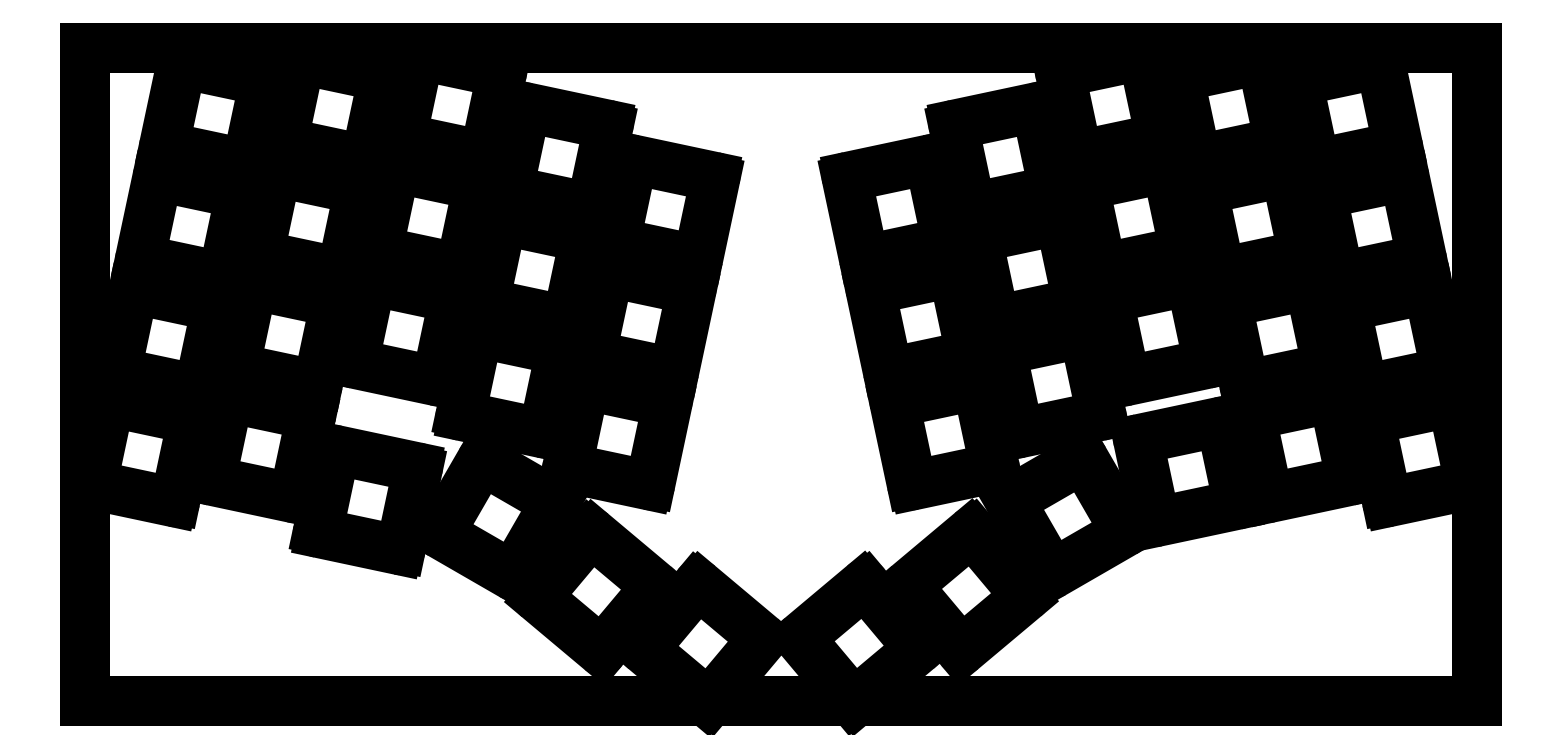
<metadata>
{"format":"dxf","ext":"dxf","renderer":"ezdxf+matplotlib","layout":"modelspace","background":"white","min_lineweight":24,"dpi":150}
</metadata>
<code>
0
SECTION
2
ENTITIES
0
LINE
8
0
10
71.66
20
-16.9
11
84.38
21
-19.6
0
LINE
8
0
10
68.75
20
-30.59
11
81.47
21
-33.29
0
LINE
8
0
10
71.07
20
-17.28
11
68.37
21
-30
0
LINE
8
0
10
84.76
20
-20.19
11
82.06
21
-32.91
0
ARC
8
0
10
71.56
20
-17.39
40
0.5
50
78
51
168
0
ARC
8
0
10
84.28
20
-20.09
40
0.5
50
348
51
78
0
ARC
8
0
10
68.86
20
-30.1
40
0.5
50
168
51
258
0
ARC
8
0
10
81.57
20
-32.8
40
0.5
50
258
51
348
0
LINE
8
0
10
52.04
20
-17.59
11
64.76
21
-20.3
0
LINE
8
0
10
49.13
20
-31.29
11
61.84
21
-33.99
0
LINE
8
0
10
51.45
20
-17.98
11
48.74
21
-30.7
0
LINE
8
0
10
65.14
20
-20.89
11
62.44
21
-33.61
0
ARC
8
0
10
51.94
20
-18.08
40
0.5
50
78
51
168
0
ARC
8
0
10
64.65
20
-20.79
40
0.5
50
348
51
78
0
ARC
8
0
10
49.23
20
-30.8
40
0.5
50
168
51
258
0
ARC
8
0
10
61.95
20
-33.5
40
0.5
50
258
51
348
0
LINE
8
0
10
89.31
20
-25.52
11
102
21
-28.22
0
LINE
8
0
10
86.4
20
-39.21
11
99.11
21
-41.91
0
LINE
8
0
10
88.71
20
-25.9
11
86.01
21
-38.62
0
LINE
8
0
10
102.4
20
-28.81
11
99.7
21
-41.53
0
ARC
8
0
10
89.2
20
-26
40
0.5
50
78
51
168
0
ARC
8
0
10
101.9
20
-28.71
40
0.5
50
348
51
78
0
ARC
8
0
10
86.5
20
-38.72
40
0.5
50
168
51
258
0
ARC
8
0
10
99.22
20
-41.42
40
0.5
50
258
51
348
0
LINE
8
0
10
32.42
20
-18.29
11
45.13
21
-20.99
0
LINE
8
0
10
29.5
20
-31.99
11
42.22
21
-34.69
0
LINE
8
0
10
31.82
20
-18.68
11
29.12
21
-31.39
0
LINE
8
0
10
45.52
20
-21.59
11
42.81
21
-34.3
0
ARC
8
0
10
32.31
20
-18.78
40
0.5
50
78
51
168
0
ARC
8
0
10
45.03
20
-21.48
40
0.5
50
348
51
78
0
ARC
8
0
10
29.61
20
-31.5
40
0.5
50
168
51
258
0
ARC
8
0
10
42.32
20
-34.2
40
0.5
50
258
51
348
0
LINE
8
0
10
107
20
-34.13
11
119.7
21
-36.84
0
LINE
8
0
10
104
20
-47.83
11
116.8
21
-50.53
0
LINE
8
0
10
106.4
20
-34.52
11
103.7
21
-47.24
0
LINE
8
0
10
120.1
20
-37.43
11
117.3
21
-50.15
0
ARC
8
0
10
106.8
20
-34.62
40
0.5
50
78
51
168
0
ARC
8
0
10
119.6
20
-37.33
40
0.5
50
348
51
78
0
ARC
8
0
10
104.1
20
-47.34
40
0.5
50
168
51
258
0
ARC
8
0
10
116.9
20
-50.04
40
0.5
50
258
51
348
0
LINE
8
0
10
67.7
20
-35.53
11
80.42
21
-38.23
0
LINE
8
0
10
64.79
20
-49.22
11
77.51
21
-51.93
0
LINE
8
0
10
67.11
20
-35.92
11
64.41
21
-48.63
0
LINE
8
0
10
80.8
20
-38.83
11
78.1
21
-51.54
0
ARC
8
0
10
67.6
20
-36.02
40
0.5
50
78
51
168
0
ARC
8
0
10
80.31
20
-38.72
40
0.5
50
348
51
78
0
ARC
8
0
10
64.9
20
-48.74
40
0.5
50
168
51
258
0
ARC
8
0
10
77.61
20
-51.44
40
0.5
50
258
51
348
0
LINE
8
0
10
48.08
20
-36.23
11
60.79
21
-38.93
0
LINE
8
0
10
45.17
20
-49.92
11
57.88
21
-52.63
0
LINE
8
0
10
47.49
20
-36.61
11
44.78
21
-49.33
0
LINE
8
0
10
61.18
20
-39.52
11
58.48
21
-52.24
0
ARC
8
0
10
47.97
20
-36.72
40
0.5
50
78
51
168
0
ARC
8
0
10
60.69
20
-39.42
40
0.5
50
348
51
78
0
ARC
8
0
10
45.27
20
-49.43
40
0.5
50
168
51
258
0
ARC
8
0
10
57.99
20
-52.14
40
0.5
50
258
51
348
0
LINE
8
0
10
85.35
20
-44.15
11
98.06
21
-46.85
0
LINE
8
0
10
82.44
20
-57.84
11
95.15
21
-60.55
0
LINE
8
0
10
84.75
20
-44.53
11
82.05
21
-57.25
0
LINE
8
0
10
98.45
20
-47.45
11
95.74
21
-60.16
0
ARC
8
0
10
85.24
20
-44.64
40
0.5
50
78
51
168
0
ARC
8
0
10
97.96
20
-47.34
40
0.5
50
348
51
78
0
ARC
8
0
10
82.54
20
-57.35
40
0.5
50
168
51
258
0
ARC
8
0
10
95.26
20
-60.06
40
0.5
50
258
51
348
0
LINE
8
0
10
28.45
20
-36.93
11
41.17
21
-39.63
0
LINE
8
0
10
25.54
20
-50.62
11
38.26
21
-53.32
0
LINE
8
0
10
27.86
20
-37.31
11
25.16
21
-50.03
0
LINE
8
0
10
41.56
20
-40.22
11
38.85
21
-52.94
0
ARC
8
0
10
28.35
20
-37.41
40
0.5
50
78
51
168
0
ARC
8
0
10
41.07
20
-40.12
40
0.5
50
348
51
78
0
ARC
8
0
10
25.65
20
-50.13
40
0.5
50
168
51
258
0
ARC
8
0
10
38.36
20
-52.83
40
0.5
50
258
51
348
0
LINE
8
0
10
103
20
-52.77
11
115.7
21
-55.47
0
LINE
8
0
10
100.1
20
-66.46
11
112.8
21
-69.17
0
LINE
8
0
10
102.4
20
-53.15
11
99.69
21
-65.87
0
LINE
8
0
10
116.1
20
-56.06
11
113.4
21
-68.78
0
ARC
8
0
10
102.9
20
-53.26
40
0.5
50
78
51
168
0
ARC
8
0
10
115.6
20
-55.96
40
0.5
50
348
51
78
0
ARC
8
0
10
100.2
20
-65.97
40
0.5
50
168
51
258
0
ARC
8
0
10
112.9
20
-68.68
40
0.5
50
258
51
348
0
LINE
8
0
10
63.74
20
-54.16
11
76.46
21
-56.87
0
LINE
8
0
10
60.83
20
-67.86
11
73.55
21
-70.56
0
LINE
8
0
10
63.15
20
-54.55
11
60.45
21
-67.27
0
LINE
8
0
10
76.84
20
-57.46
11
74.14
21
-70.18
0
ARC
8
0
10
63.64
20
-54.65
40
0.5
50
78
51
168
0
ARC
8
0
10
76.35
20
-57.36
40
0.5
50
348
51
78
0
ARC
8
0
10
60.93
20
-67.37
40
0.5
50
168
51
258
0
ARC
8
0
10
73.65
20
-70.07
40
0.5
50
258
51
348
0
LINE
8
0
10
44.12
20
-54.86
11
56.83
21
-57.56
0
LINE
8
0
10
41.21
20
-68.56
11
53.92
21
-71.26
0
LINE
8
0
10
43.52
20
-55.25
11
40.82
21
-67.96
0
LINE
8
0
10
57.22
20
-58.16
11
54.52
21
-70.87
0
ARC
8
0
10
44.01
20
-55.35
40
0.5
50
78
51
168
0
ARC
8
0
10
56.73
20
-58.05
40
0.5
50
348
51
78
0
ARC
8
0
10
41.31
20
-68.07
40
0.5
50
168
51
258
0
ARC
8
0
10
54.03
20
-70.77
40
0.5
50
258
51
348
0
LINE
8
0
10
81.39
20
-62.78
11
94.1
21
-65.49
0
LINE
8
0
10
78.47
20
-76.48
11
91.19
21
-79.18
0
LINE
8
0
10
80.79
20
-63.17
11
78.09
21
-75.88
0
LINE
8
0
10
94.49
20
-66.08
11
91.78
21
-78.8
0
ARC
8
0
10
81.28
20
-63.27
40
0.5
50
78
51
168
0
ARC
8
0
10
94
20
-65.98
40
0.5
50
348
51
78
0
ARC
8
0
10
78.58
20
-75.99
40
0.5
50
168
51
258
0
ARC
8
0
10
91.29
20
-78.69
40
0.5
50
258
51
348
0
LINE
8
0
10
24.49
20
-55.56
11
37.21
21
-58.26
0
LINE
8
0
10
21.58
20
-69.25
11
34.3
21
-71.96
0
LINE
8
0
10
23.9
20
-55.94
11
21.2
21
-68.66
0
LINE
8
0
10
37.59
20
-58.86
11
34.89
21
-71.57
0
ARC
8
0
10
24.39
20
-56.05
40
0.5
50
78
51
168
0
ARC
8
0
10
37.11
20
-58.75
40
0.5
50
348
51
78
0
ARC
8
0
10
21.69
20
-68.76
40
0.5
50
168
51
258
0
ARC
8
0
10
34.4
20
-71.47
40
0.5
50
258
51
348
0
LINE
8
0
10
99.03
20
-71.4
11
111.7
21
-74.11
0
LINE
8
0
10
96.12
20
-85.1
11
108.8
21
-87.8
0
LINE
8
0
10
98.44
20
-71.79
11
95.73
21
-84.5
0
LINE
8
0
10
112.1
20
-74.7
11
109.4
21
-87.41
0
ARC
8
0
10
98.92
20
-71.89
40
0.5
50
78
51
168
0
ARC
8
0
10
111.6
20
-74.59
40
0.5
50
348
51
78
0
ARC
8
0
10
96.22
20
-84.61
40
0.5
50
168
51
258
0
ARC
8
0
10
108.9
20
-87.31
40
0.5
50
258
51
348
0
LINE
8
0
10
40.16
20
-73.5
11
52.87
21
-76.2
0
LINE
8
0
10
37.25
20
-87.19
11
49.96
21
-89.89
0
LINE
8
0
10
39.56
20
-73.88
11
36.86
21
-86.6
0
LINE
8
0
10
53.26
20
-76.79
11
50.56
21
-89.51
0
ARC
8
0
10
40.05
20
-73.98
40
0.5
50
78
51
168
0
ARC
8
0
10
52.77
20
-76.69
40
0.5
50
348
51
78
0
ARC
8
0
10
37.35
20
-86.7
40
0.5
50
168
51
258
0
ARC
8
0
10
50.07
20
-89.4
40
0.5
50
258
51
348
0
LINE
8
0
10
20.53
20
-74.19
11
33.25
21
-76.9
0
LINE
8
0
10
17.62
20
-87.89
11
30.34
21
-90.59
0
LINE
8
0
10
19.94
20
-74.58
11
17.24
21
-87.29
0
LINE
8
0
10
33.63
20
-77.49
11
30.93
21
-90.21
0
ARC
8
0
10
20.43
20
-74.68
40
0.5
50
78
51
168
0
ARC
8
0
10
33.15
20
-77.39
40
0.5
50
348
51
78
0
ARC
8
0
10
17.73
20
-87.4
40
0.5
50
168
51
258
0
ARC
8
0
10
30.44
20
-90.1
40
0.5
50
258
51
348
0
LINE
8
0
10
57.8
20
-82.11
11
70.52
21
-84.82
0
LINE
8
0
10
54.89
20
-95.81
11
67.61
21
-98.51
0
LINE
8
0
10
57.21
20
-82.5
11
54.5
21
-95.22
0
LINE
8
0
10
70.9
20
-85.41
11
68.2
21
-98.13
0
ARC
8
0
10
57.7
20
-82.6
40
0.5
50
78
51
168
0
ARC
8
0
10
70.41
20
-85.31
40
0.5
50
348
51
78
0
ARC
8
0
10
54.99
20
-95.32
40
0.5
50
168
51
258
0
ARC
8
0
10
67.71
20
-98.02
40
0.5
50
258
51
348
0
LINE
8
0
10
81.95
20
-83.94
11
93.21
21
-90.44
0
LINE
8
0
10
74.95
20
-96.07
11
86.21
21
-102.6
0
LINE
8
0
10
81.27
20
-84.13
11
74.77
21
-95.38
0
LINE
8
0
10
93.39
20
-91.13
11
86.89
21
-102.4
0
ARC
8
0
10
81.7
20
-84.38
40
0.5
50
60
51
150
0
ARC
8
0
10
92.96
20
-90.88
40
0.5
50
330
51
60
0
ARC
8
0
10
75.2
20
-95.63
40
0.5
50
150
51
240
0
ARC
8
0
10
86.46
20
-102.1
40
0.5
50
240
51
330
0
LINE
8
0
10
117.6
20
-104.5
11
127.6
21
-112.9
0
LINE
8
0
10
108.6
20
-115.2
11
118.6
21
-123.6
0
LINE
8
0
10
116.9
20
-104.6
11
108.6
21
-114.5
0
LINE
8
0
10
127.7
20
-113.6
11
119.3
21
-123.5
0
ARC
8
0
10
117.3
20
-104.9
40
0.5
50
50
51
140
0
ARC
8
0
10
127.3
20
-113.3
40
0.5
50
320
51
50
0
ARC
8
0
10
109
20
-114.9
40
0.5
50
140
51
230
0
ARC
8
0
10
118.9
20
-123.2
40
0.5
50
230
51
320
0
LINE
8
0
10
99.99
20
-95.92
11
110
21
-104.3
0
LINE
8
0
10
90.99
20
-106.6
11
101
21
-115
0
LINE
8
0
10
99.29
20
-95.98
11
90.93
21
-105.9
0
LINE
8
0
10
110
20
-105
11
101.7
21
-114.9
0
ARC
8
0
10
99.67
20
-96.3
40
0.5
50
50
51
140
0
ARC
8
0
10
109.6
20
-104.7
40
0.5
50
320
51
50
0
ARC
8
0
10
91.31
20
-106.3
40
0.5
50
140
51
230
0
ARC
8
0
10
101.3
20
-114.6
40
0.5
50
230
51
320
0
LINE
8
0
10
134.4
20
-112.8
11
144.4
21
-104.5
0
LINE
8
0
10
143.4
20
-123.5
11
153.4
21
-115.2
0
LINE
8
0
10
134.3
20
-113.5
11
142.7
21
-123.5
0
LINE
8
0
10
145.1
20
-104.5
11
153.4
21
-114.5
0
ARC
8
0
10
134.7
20
-113.2
40
0.5
50
130
51
220
0
ARC
8
0
10
144.7
20
-104.8
40
0.5
50
40
51
130
0
ARC
8
0
10
143.1
20
-123.2
40
0.5
50
220
51
310
0
ARC
8
0
10
153
20
-114.8
40
0.5
50
310
51
40
0
LINE
8
0
10
152.1
20
-104.2
11
162.1
21
-95.8
0
LINE
8
0
10
161.1
20
-114.9
11
171.1
21
-106.5
0
LINE
8
0
10
152.1
20
-104.9
11
160.4
21
-114.8
0
LINE
8
0
10
162.8
20
-95.86
11
171.2
21
-105.8
0
ARC
8
0
10
152.5
20
-104.5
40
0.5
50
130
51
220
0
ARC
8
0
10
162.4
20
-96.18
40
0.5
50
40
51
130
0
ARC
8
0
10
160.8
20
-114.5
40
0.5
50
220
51
310
0
ARC
8
0
10
170.8
20
-106.1
40
0.5
50
310
51
40
0
LINE
8
0
10
169.2
20
-90.16
11
180.5
21
-83.66
0
LINE
8
0
10
176.2
20
-102.3
11
187.5
21
-95.78
0
LINE
8
0
10
169
20
-90.84
11
175.5
21
-102.1
0
LINE
8
0
10
181.2
20
-83.84
11
187.7
21
-95.1
0
ARC
8
0
10
169.5
20
-90.59
40
0.5
50
120
51
210
0
ARC
8
0
10
180.7
20
-84.09
40
0.5
50
30
51
120
0
ARC
8
0
10
176
20
-101.8
40
0.5
50
210
51
300
0
ARC
8
0
10
187.2
20
-95.35
40
0.5
50
300
51
30
0
LINE
8
0
10
177.6
20
-19.6
11
190.3
21
-16.9
0
LINE
8
0
10
180.5
20
-33.29
11
193.2
21
-30.59
0
LINE
8
0
10
177.2
20
-20.19
11
179.9
21
-32.91
0
LINE
8
0
10
190.9
20
-17.28
11
193.6
21
-30
0
ARC
8
0
10
177.7
20
-20.09
40
0.5
50
102
51
192
0
ARC
8
0
10
190.4
20
-17.39
40
0.5
50
12
51
102
0
ARC
8
0
10
180.4
20
-32.8
40
0.5
50
192
51
282
0
ARC
8
0
10
193.1
20
-30.1
40
0.5
50
282
51
12
0
LINE
8
0
10
159.9
20
-28.22
11
172.6
21
-25.52
0
LINE
8
0
10
162.8
20
-41.91
11
175.5
21
-39.21
0
LINE
8
0
10
159.5
20
-28.81
11
162.2
21
-41.53
0
LINE
8
0
10
173.2
20
-25.9
11
175.9
21
-38.62
0
ARC
8
0
10
160
20
-28.71
40
0.5
50
102
51
192
0
ARC
8
0
10
172.7
20
-26
40
0.5
50
12
51
102
0
ARC
8
0
10
162.7
20
-41.42
40
0.5
50
192
51
282
0
ARC
8
0
10
175.4
20
-38.72
40
0.5
50
282
51
12
0
LINE
8
0
10
197.2
20
-20.3
11
209.9
21
-17.59
0
LINE
8
0
10
200.1
20
-33.99
11
212.8
21
-31.29
0
LINE
8
0
10
196.8
20
-20.89
11
199.5
21
-33.61
0
LINE
8
0
10
210.5
20
-17.98
11
213.2
21
-30.7
0
ARC
8
0
10
197.3
20
-20.79
40
0.5
50
102
51
192
0
ARC
8
0
10
210
20
-18.08
40
0.5
50
12
51
102
0
ARC
8
0
10
200
20
-33.5
40
0.5
50
192
51
282
0
ARC
8
0
10
212.7
20
-30.8
40
0.5
50
282
51
12
0
LINE
8
0
10
142.3
20
-36.84
11
155
21
-34.13
0
LINE
8
0
10
145.2
20
-50.53
11
157.9
21
-47.83
0
LINE
8
0
10
141.9
20
-37.43
11
144.6
21
-50.15
0
LINE
8
0
10
155.6
20
-34.52
11
158.3
21
-47.24
0
ARC
8
0
10
142.4
20
-37.33
40
0.5
50
102
51
192
0
ARC
8
0
10
155.1
20
-34.62
40
0.5
50
12
51
102
0
ARC
8
0
10
145.1
20
-50.04
40
0.5
50
192
51
282
0
ARC
8
0
10
157.8
20
-47.34
40
0.5
50
282
51
12
0
LINE
8
0
10
216.8
20
-20.99
11
229.5
21
-18.29
0
LINE
8
0
10
219.7
20
-34.69
11
232.4
21
-31.99
0
LINE
8
0
10
216.4
20
-21.59
11
219.1
21
-34.3
0
LINE
8
0
10
230.1
20
-18.68
11
232.8
21
-31.39
0
ARC
8
0
10
216.9
20
-21.48
40
0.5
50
102
51
192
0
ARC
8
0
10
229.6
20
-18.78
40
0.5
50
12
51
102
0
ARC
8
0
10
219.6
20
-34.2
40
0.5
50
192
51
282
0
ARC
8
0
10
232.3
20
-31.5
40
0.5
50
282
51
12
0
LINE
8
0
10
181.5
20
-38.23
11
194.2
21
-35.53
0
LINE
8
0
10
184.4
20
-51.93
11
197.1
21
-49.22
0
LINE
8
0
10
181.1
20
-38.83
11
183.8
21
-51.54
0
LINE
8
0
10
194.8
20
-35.92
11
197.5
21
-48.63
0
ARC
8
0
10
181.6
20
-38.72
40
0.5
50
102
51
192
0
ARC
8
0
10
194.3
20
-36.02
40
0.5
50
12
51
102
0
ARC
8
0
10
184.3
20
-51.44
40
0.5
50
192
51
282
0
ARC
8
0
10
197
20
-48.74
40
0.5
50
282
51
12
0
LINE
8
0
10
163.9
20
-46.85
11
176.6
21
-44.15
0
LINE
8
0
10
166.8
20
-60.55
11
179.5
21
-57.84
0
LINE
8
0
10
163.5
20
-47.45
11
166.2
21
-60.16
0
LINE
8
0
10
177.2
20
-44.53
11
179.9
21
-57.25
0
ARC
8
0
10
164
20
-47.34
40
0.5
50
102
51
192
0
ARC
8
0
10
176.7
20
-44.64
40
0.5
50
12
51
102
0
ARC
8
0
10
166.7
20
-60.06
40
0.5
50
192
51
282
0
ARC
8
0
10
179.4
20
-57.35
40
0.5
50
282
51
12
0
LINE
8
0
10
201.1
20
-38.93
11
213.9
21
-36.23
0
LINE
8
0
10
204.1
20
-52.63
11
216.8
21
-49.92
0
LINE
8
0
10
200.8
20
-39.52
11
203.5
21
-52.24
0
LINE
8
0
10
214.5
20
-36.61
11
217.2
21
-49.33
0
ARC
8
0
10
201.2
20
-39.42
40
0.5
50
102
51
192
0
ARC
8
0
10
214
20
-36.72
40
0.5
50
12
51
102
0
ARC
8
0
10
203.9
20
-52.14
40
0.5
50
192
51
282
0
ARC
8
0
10
216.7
20
-49.43
40
0.5
50
282
51
12
0
LINE
8
0
10
146.2
20
-55.47
11
158.9
21
-52.77
0
LINE
8
0
10
149.1
20
-69.17
11
161.9
21
-66.46
0
LINE
8
0
10
145.8
20
-56.06
11
148.5
21
-68.78
0
LINE
8
0
10
159.5
20
-53.15
11
162.2
21
-65.87
0
ARC
8
0
10
146.3
20
-55.96
40
0.5
50
102
51
192
0
ARC
8
0
10
159.1
20
-53.26
40
0.5
50
12
51
102
0
ARC
8
0
10
149
20
-68.68
40
0.5
50
192
51
282
0
ARC
8
0
10
161.8
20
-65.97
40
0.5
50
282
51
12
0
LINE
8
0
10
220.8
20
-39.63
11
233.5
21
-36.93
0
LINE
8
0
10
223.7
20
-53.32
11
236.4
21
-50.62
0
LINE
8
0
10
220.4
20
-40.22
11
223.1
21
-52.94
0
LINE
8
0
10
234.1
20
-37.31
11
236.8
21
-50.03
0
ARC
8
0
10
220.9
20
-40.12
40
0.5
50
102
51
192
0
ARC
8
0
10
233.6
20
-37.41
40
0.5
50
12
51
102
0
ARC
8
0
10
223.6
20
-52.83
40
0.5
50
192
51
282
0
ARC
8
0
10
236.3
20
-50.13
40
0.5
50
282
51
12
0
LINE
8
0
10
185.5
20
-56.87
11
198.2
21
-54.16
0
LINE
8
0
10
188.4
20
-70.56
11
201.1
21
-67.86
0
LINE
8
0
10
185.1
20
-57.46
11
187.8
21
-70.18
0
LINE
8
0
10
198.8
20
-54.55
11
201.5
21
-67.27
0
ARC
8
0
10
185.6
20
-57.36
40
0.5
50
102
51
192
0
ARC
8
0
10
198.3
20
-54.65
40
0.5
50
12
51
102
0
ARC
8
0
10
188.3
20
-70.07
40
0.5
50
192
51
282
0
ARC
8
0
10
201
20
-67.37
40
0.5
50
282
51
12
0
LINE
8
0
10
167.8
20
-65.49
11
180.6
21
-62.78
0
LINE
8
0
10
170.7
20
-79.18
11
183.5
21
-76.48
0
LINE
8
0
10
167.5
20
-66.08
11
170.2
21
-78.8
0
LINE
8
0
10
181.1
20
-63.17
11
183.8
21
-75.88
0
ARC
8
0
10
167.9
20
-65.98
40
0.5
50
102
51
192
0
ARC
8
0
10
180.7
20
-63.27
40
0.5
50
12
51
102
0
ARC
8
0
10
170.6
20
-78.69
40
0.5
50
192
51
282
0
ARC
8
0
10
183.4
20
-75.99
40
0.5
50
282
51
12
0
LINE
8
0
10
205.1
20
-57.56
11
217.8
21
-54.86
0
LINE
8
0
10
208
20
-71.26
11
220.7
21
-68.56
0
LINE
8
0
10
204.7
20
-58.16
11
207.4
21
-70.87
0
LINE
8
0
10
218.4
20
-55.25
11
221.1
21
-67.96
0
ARC
8
0
10
205.2
20
-58.05
40
0.5
50
102
51
192
0
ARC
8
0
10
217.9
20
-55.35
40
0.5
50
12
51
102
0
ARC
8
0
10
207.9
20
-70.77
40
0.5
50
192
51
282
0
ARC
8
0
10
220.6
20
-68.07
40
0.5
50
282
51
12
0
LINE
8
0
10
150.2
20
-74.11
11
162.9
21
-71.4
0
LINE
8
0
10
153.1
20
-87.8
11
165.8
21
-85.1
0
LINE
8
0
10
149.8
20
-74.7
11
152.5
21
-87.41
0
LINE
8
0
10
163.5
20
-71.79
11
166.2
21
-84.5
0
ARC
8
0
10
150.3
20
-74.59
40
0.5
50
102
51
192
0
ARC
8
0
10
163
20
-71.89
40
0.5
50
12
51
102
0
ARC
8
0
10
153
20
-87.31
40
0.5
50
192
51
282
0
ARC
8
0
10
165.7
20
-84.61
40
0.5
50
282
51
12
0
LINE
8
0
10
224.7
20
-58.26
11
237.4
21
-55.56
0
LINE
8
0
10
227.6
20
-71.96
11
240.4
21
-69.25
0
LINE
8
0
10
224.3
20
-58.86
11
227
21
-71.57
0
LINE
8
0
10
238
20
-55.94
11
240.7
21
-68.66
0
ARC
8
0
10
224.8
20
-58.75
40
0.5
50
102
51
192
0
ARC
8
0
10
237.5
20
-56.05
40
0.5
50
12
51
102
0
ARC
8
0
10
227.5
20
-71.47
40
0.5
50
192
51
282
0
ARC
8
0
10
240.3
20
-68.76
40
0.5
50
282
51
12
0
LINE
8
0
10
190.4
20
-80.16
11
203.1
21
-77.46
0
LINE
8
0
10
193.3
20
-93.85
11
206.1
21
-91.15
0
LINE
8
0
10
190
20
-80.75
11
192.7
21
-93.47
0
LINE
8
0
10
203.7
20
-77.84
11
206.4
21
-90.56
0
ARC
8
0
10
190.5
20
-80.65
40
0.5
50
102
51
192
0
ARC
8
0
10
203.3
20
-77.95
40
0.5
50
12
51
102
0
ARC
8
0
10
193.2
20
-93.36
40
0.5
50
192
51
282
0
ARC
8
0
10
206
20
-90.66
40
0.5
50
282
51
12
0
LINE
8
0
10
209.1
20
-76.2
11
221.8
21
-73.5
0
LINE
8
0
10
212
20
-89.89
11
224.7
21
-87.19
0
LINE
8
0
10
208.7
20
-76.79
11
211.4
21
-89.51
0
LINE
8
0
10
222.4
20
-73.88
11
225.1
21
-86.6
0
ARC
8
0
10
209.2
20
-76.69
40
0.5
50
102
51
192
0
ARC
8
0
10
221.9
20
-73.98
40
0.5
50
12
51
102
0
ARC
8
0
10
211.9
20
-89.4
40
0.5
50
192
51
282
0
ARC
8
0
10
224.6
20
-86.7
40
0.5
50
282
51
12
0
LINE
8
0
10
228.7
20
-76.9
11
241.4
21
-74.19
0
LINE
8
0
10
231.6
20
-90.59
11
244.3
21
-87.89
0
LINE
8
0
10
228.3
20
-77.49
11
231
21
-90.21
0
LINE
8
0
10
242
20
-74.58
11
244.7
21
-87.29
0
ARC
8
0
10
228.8
20
-77.39
40
0.5
50
102
51
192
0
ARC
8
0
10
241.5
20
-74.68
40
0.5
50
12
51
102
0
ARC
8
0
10
231.5
20
-90.1
40
0.5
50
192
51
282
0
ARC
8
0
10
244.2
20
-87.4
40
0.5
50
282
51
12
0
LINE
8
0
10
15.91
20
-123.6
11
246
21
-123.6
0
LINE
8
0
10
15.91
20
-15.57
11
246
21
-15.57
0
LINE
8
0
10
15.91
20
-123.6
11
15.91
21
-15.57
0
LINE
8
0
10
246
20
-123.6
11
246
21
-15.57
0
ENDSEC
0
EOF

</code>
